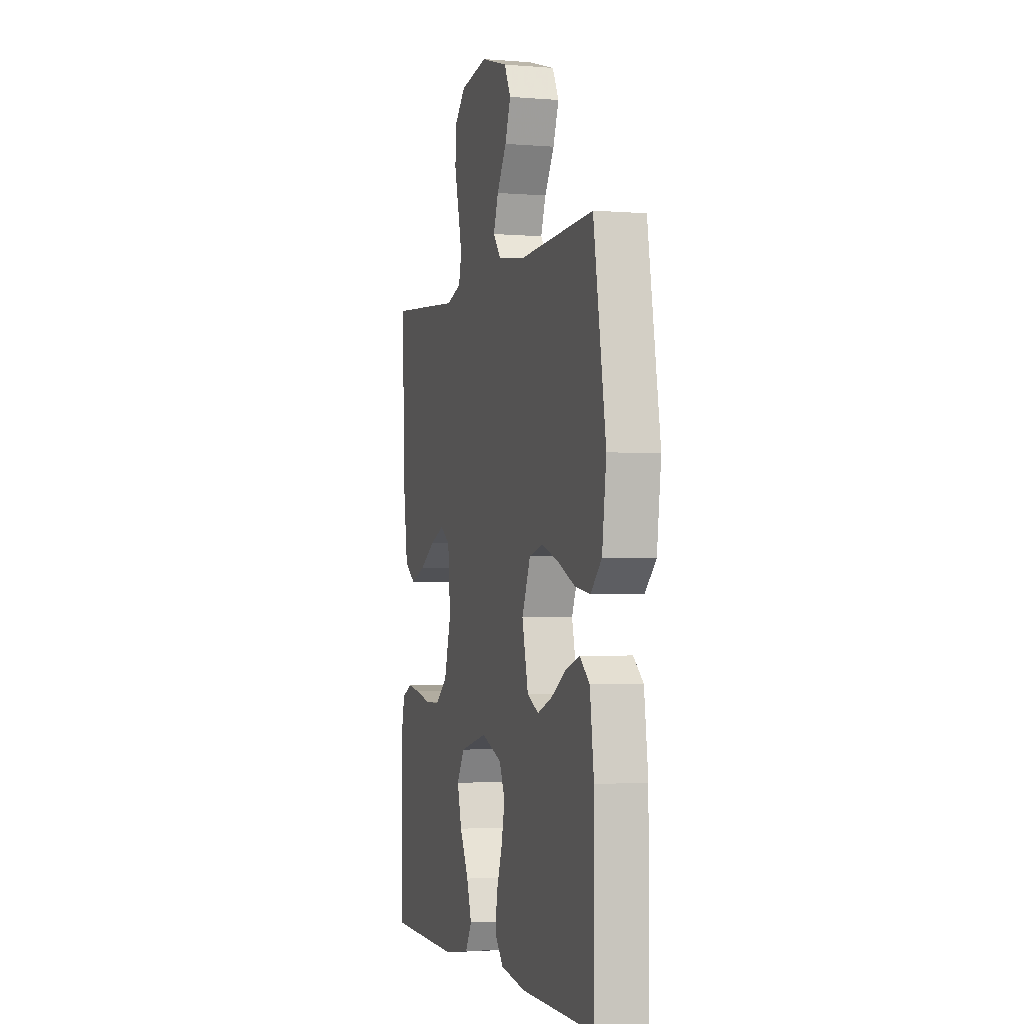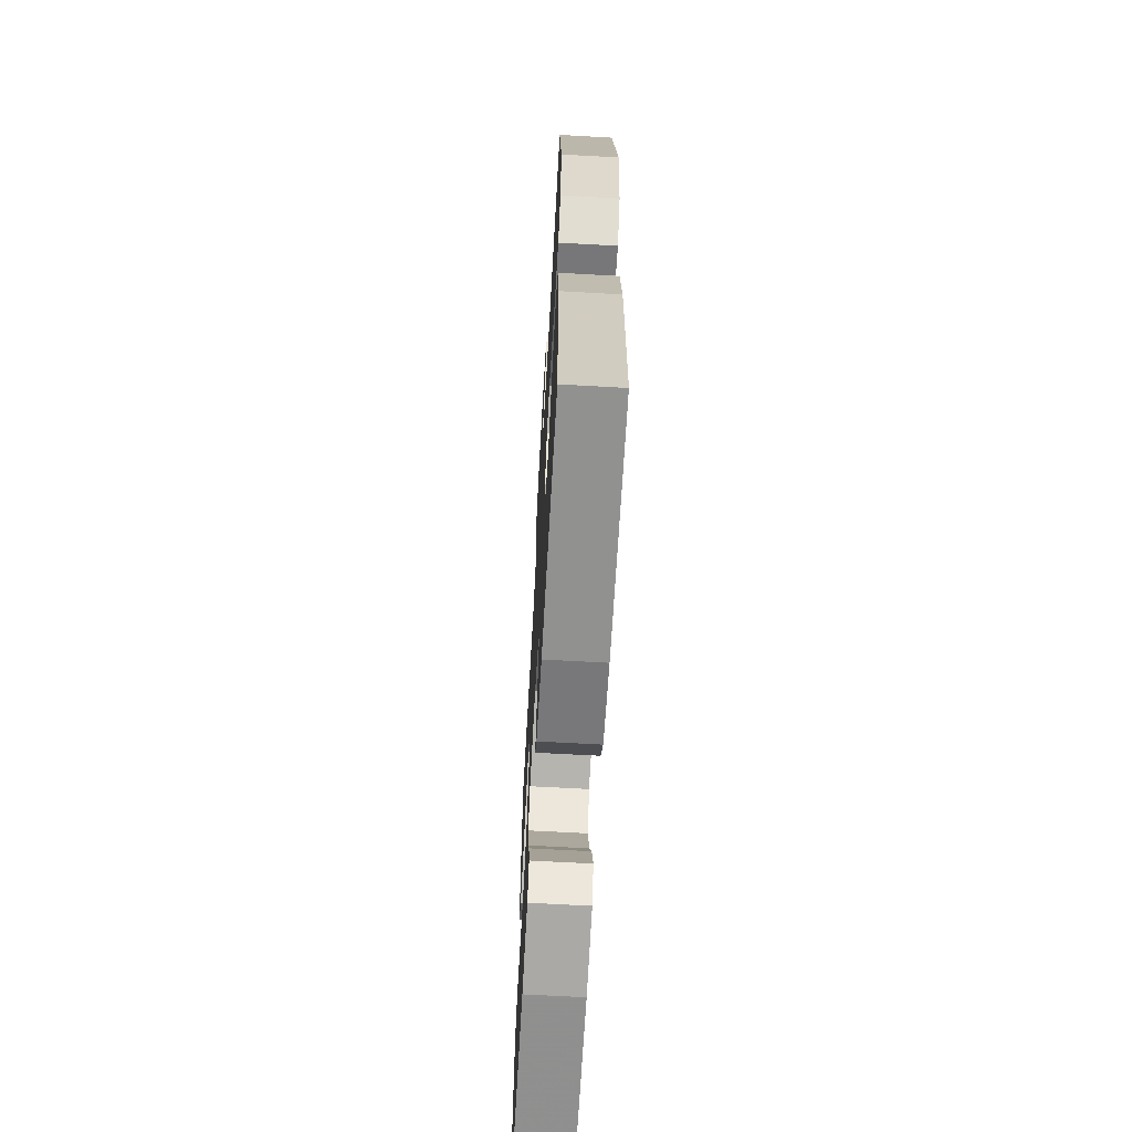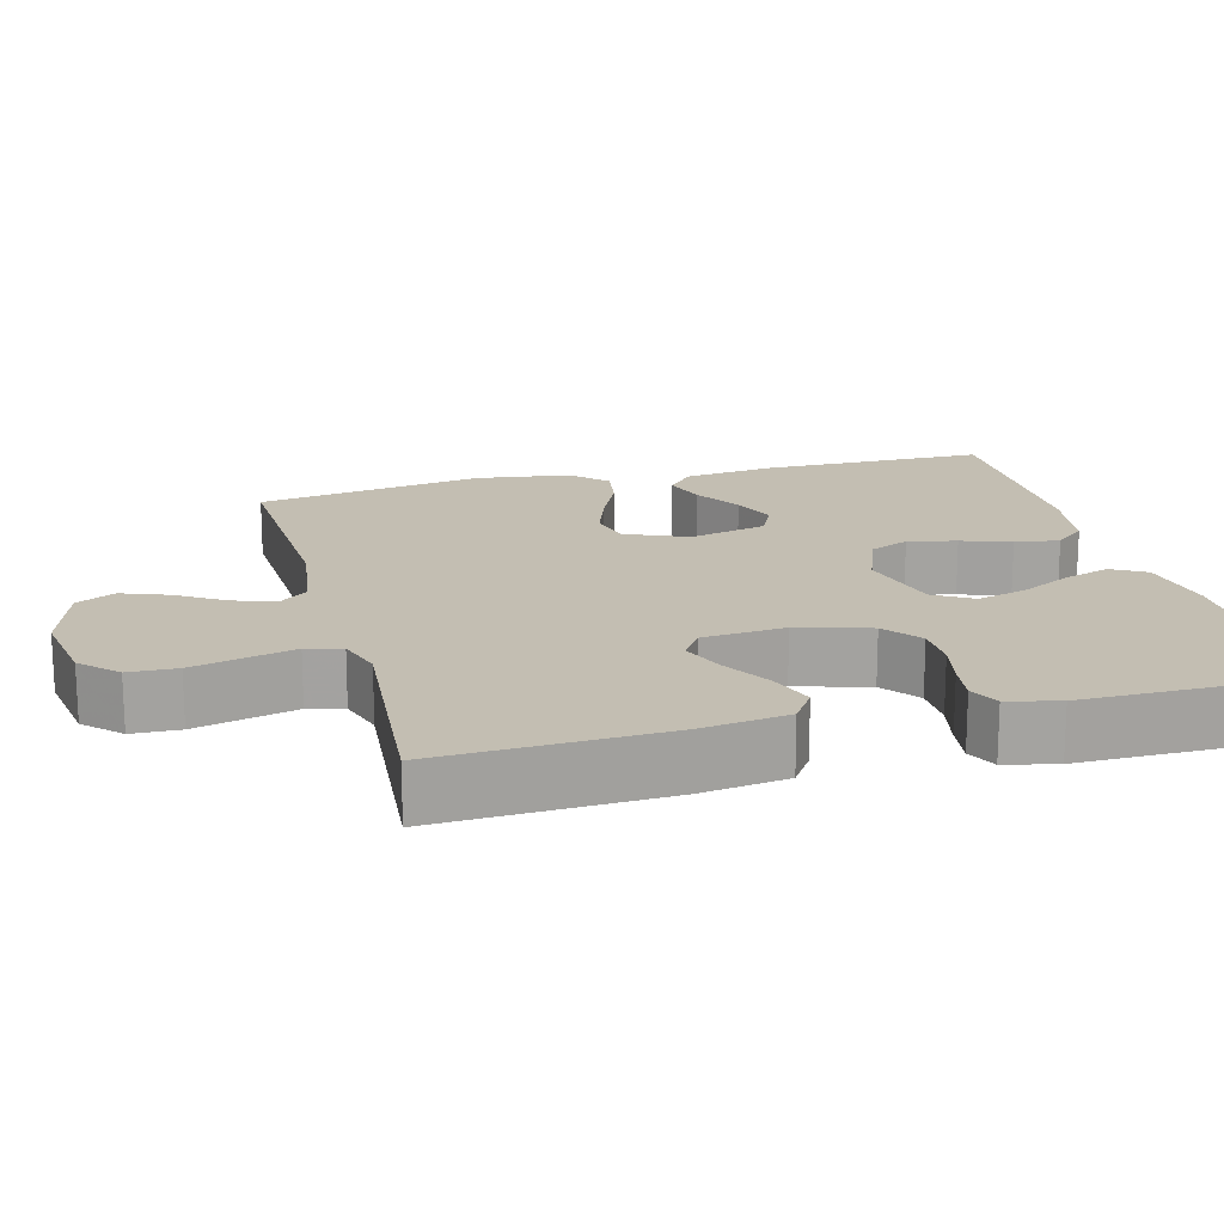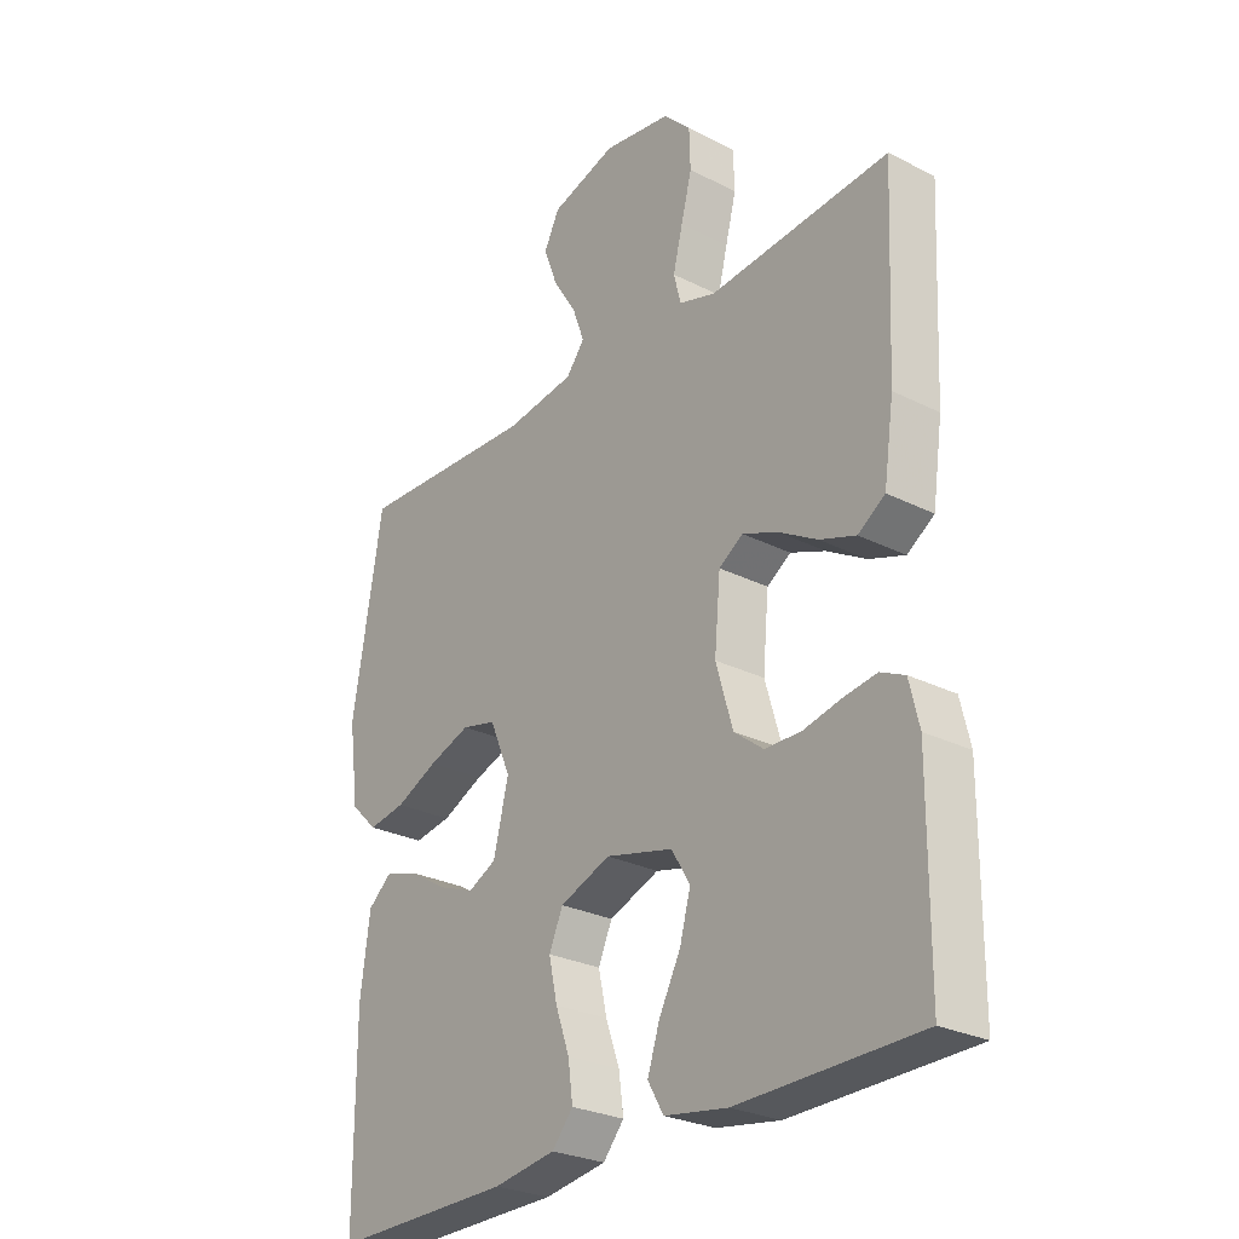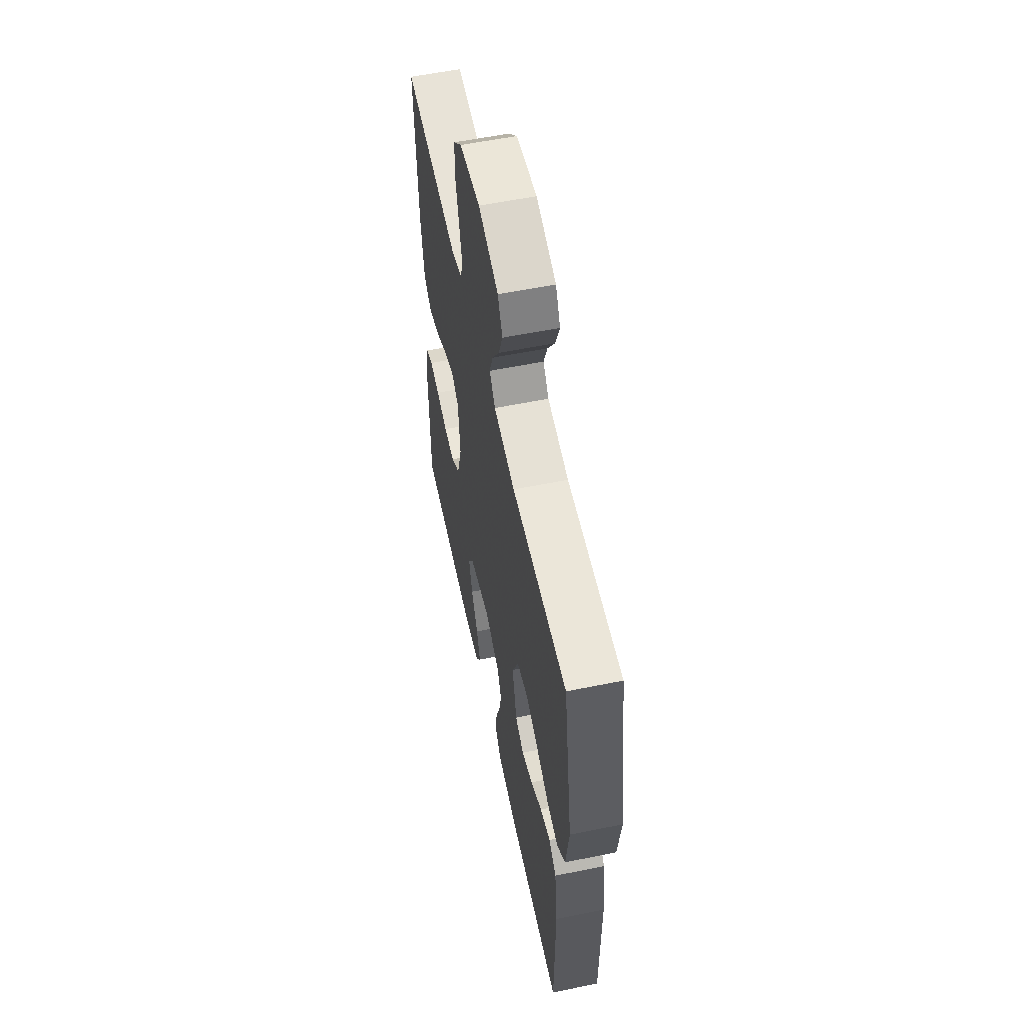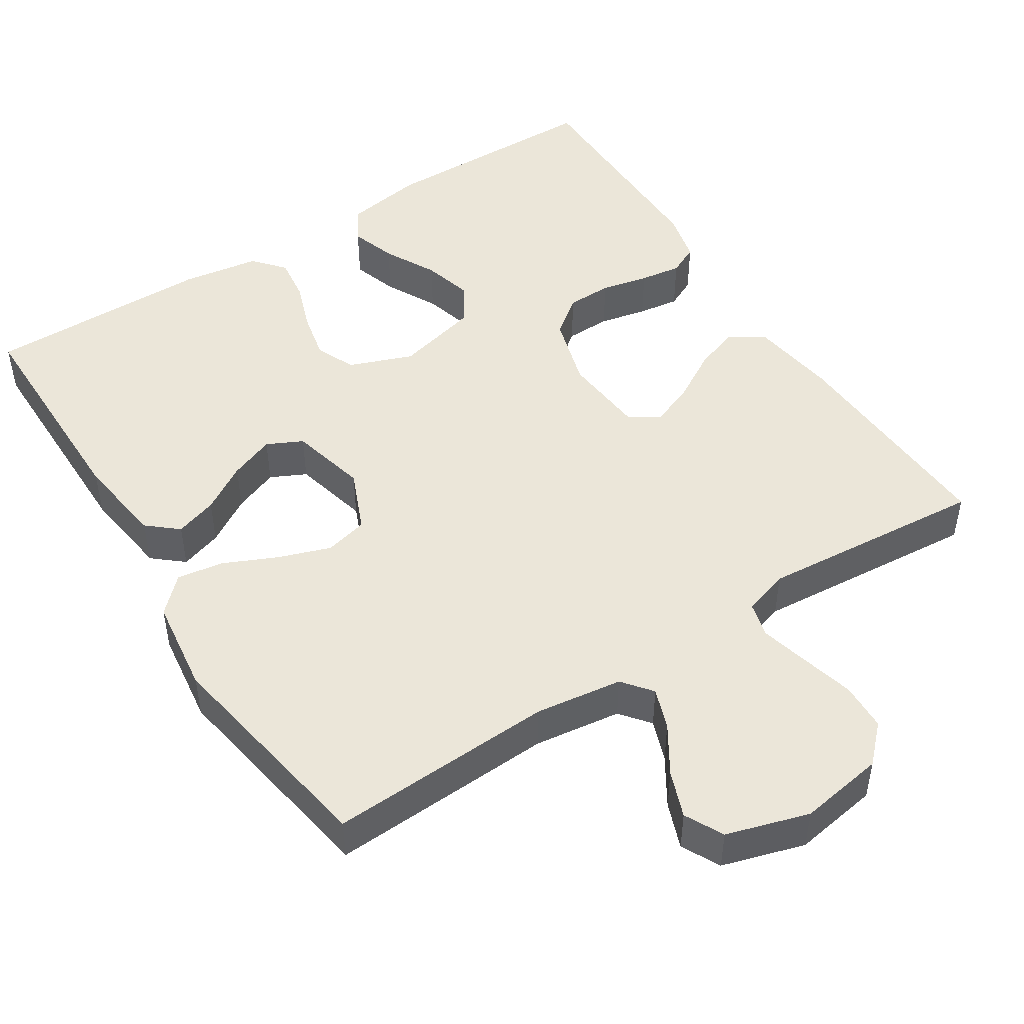
<metadata>
{"format":"obj","ext":"obj","renderer":"f3d","projection":"perspective","resolution":1024,"background":"white","views":[{"elev":-2.3,"azim":-106.2,"up":"+Z"},{"elev":-66.4,"azim":-93.2,"up":"+Z"},{"elev":17.4,"azim":75.2,"up":"+Y"},{"elev":-27.3,"azim":52.1,"up":"+Z"},{"elev":57.7,"azim":-101.9,"up":"+Z"},{"elev":48.2,"azim":-32.7,"up":"+Y"}]}
</metadata>
<code>
v 0.5 0.07 0.5
v 0.486 0.07 0.2
v 0.469 0.07 0.084
v 0.424 0.07 0.054
v 0.364 0.07 0.075
v 0.299 0.07 0.113
v 0.241 0.07 0.136
v 0.201 0.07 0.11
v 0.191 0.07 0
v 0.219 0.07 -0.096
v 0.268 0.07 -0.134
v 0.328 0.07 -0.135
v 0.391 0.07 -0.121
v 0.446 0.07 -0.113
v 0.486 0.07 -0.132
v 0.502 0.07 -0.2
v 0.5 0.07 -0.5
v 0.2 0.07 -0.505
v 0.095 0.07 -0.488
v 0.069 0.07 -0.443
v 0.089 0.07 -0.382
v 0.125 0.07 -0.313
v 0.143 0.07 -0.247
v 0.112 0.07 -0.196
v 0 0.07 -0.168
v -0.084 0.07 -0.2
v -0.107 0.07 -0.252
v -0.093 0.07 -0.316
v -0.07 0.07 -0.381
v -0.062 0.07 -0.44
v -0.097 0.07 -0.481
v -0.2 0.07 -0.497
v -0.5 0.07 -0.5
v -0.501 0.07 -0.2
v -0.485 0.07 -0.08
v -0.445 0.07 -0.046
v -0.389 0.07 -0.064
v -0.327 0.07 -0.102
v -0.267 0.07 -0.125
v -0.22 0.07 -0.102
v -0.195 0.07 0
v -0.23 0.07 0.082
v -0.287 0.07 0.096
v -0.356 0.07 0.072
v -0.426 0.07 0.04
v -0.488 0.07 0.03
v -0.533 0.07 0.074
v -0.55 0.07 0.2
v -0.5 0.07 0.5
v -0.2 0.07 0.486
v -0.084 0.07 0.502
v -0.053 0.07 0.541
v -0.073 0.07 0.596
v -0.112 0.07 0.658
v -0.135 0.07 0.719
v -0.109 0.07 0.77
v 0 0.07 0.803
v 0.113 0.07 0.785
v 0.159 0.07 0.739
v 0.161 0.07 0.675
v 0.143 0.07 0.605
v 0.127 0.07 0.541
v 0.139 0.07 0.494
v 0.2 0.07 0.475
v 0.5 0 0.5
v 0.486 0 0.2
v 0.469 0 0.084
v 0.424 0 0.054
v 0.364 0 0.075
v 0.299 0 0.113
v 0.241 0 0.136
v 0.201 0 0.11
v 0.191 0 0
v 0.219 0 -0.096
v 0.268 0 -0.134
v 0.328 0 -0.135
v 0.391 0 -0.121
v 0.446 0 -0.113
v 0.486 0 -0.132
v 0.502 0 -0.2
v 0.5 0 -0.5
v 0.2 0 -0.505
v 0.095 0 -0.488
v 0.069 0 -0.443
v 0.089 0 -0.382
v 0.125 0 -0.313
v 0.143 0 -0.247
v 0.112 0 -0.196
v 0 0 -0.168
v -0.084 0 -0.2
v -0.107 0 -0.252
v -0.093 0 -0.316
v -0.07 0 -0.381
v -0.062 0 -0.44
v -0.097 0 -0.481
v -0.2 0 -0.497
v -0.5 0 -0.5
v -0.501 0 -0.2
v -0.485 0 -0.08
v -0.445 0 -0.046
v -0.389 0 -0.064
v -0.327 0 -0.102
v -0.267 0 -0.125
v -0.22 0 -0.102
v -0.195 0 0
v -0.23 0 0.082
v -0.287 0 0.096
v -0.356 0 0.072
v -0.426 0 0.04
v -0.488 0 0.03
v -0.533 0 0.074
v -0.55 0 0.2
v -0.5 0 0.5
v -0.2 0 0.486
v -0.084 0 0.502
v -0.053 0 0.541
v -0.073 0 0.596
v -0.112 0 0.658
v -0.135 0 0.719
v -0.109 0 0.77
v 0 0 0.803
v 0.113 0 0.785
v 0.159 0 0.739
v 0.161 0 0.675
v 0.143 0 0.605
v 0.127 0 0.541
v 0.139 0 0.494
v 0.2 0 0.475
f 59 60 61
f 58 59 61
f 57 58 61
f 56 57 61
f 55 56 61
f 54 55 61
f 53 54 61
f 52 53 61 62
f 51 52 62 63
f 48 49 50
f 47 48 50
f 46 47 50
f 45 46 50
f 44 45 50
f 51 63 64
f 50 51 64
f 44 50 64
f 43 44 64
f 36 37 38
f 35 36 38
f 34 35 38
f 33 34 38
f 32 33 38
f 31 32 38
f 30 31 38
f 29 30 38
f 28 29 38
f 27 28 38 39
f 26 27 39 40
f 20 21 22
f 19 20 22
f 18 19 22
f 17 18 22
f 16 17 22
f 15 16 22
f 14 15 22
f 13 14 22
f 12 13 22
f 11 12 22 23
f 10 11 23 24
f 4 5 6
f 3 4 6
f 2 3 6
f 1 2 6
f 64 1 6
f 64 6 7
f 64 7 8
f 43 64 8
f 42 43 8
f 41 42 8 9
f 40 41 9
f 26 40 9
f 25 26 9
f 9 10 24 25
f 125 124 123
f 125 123 122
f 125 122 121
f 125 121 120
f 125 120 119
f 125 119 118
f 125 118 117
f 126 125 117 116
f 127 126 116 115
f 114 113 112
f 114 112 111
f 114 111 110
f 114 110 109
f 114 109 108
f 128 127 115
f 128 115 114
f 128 114 108
f 128 108 107
f 102 101 100
f 102 100 99
f 102 99 98
f 102 98 97
f 102 97 96
f 102 96 95
f 102 95 94
f 102 94 93
f 102 93 92
f 103 102 92 91
f 104 103 91 90
f 86 85 84
f 86 84 83
f 86 83 82
f 86 82 81
f 86 81 80
f 86 80 79
f 86 79 78
f 86 78 77
f 86 77 76
f 87 86 76 75
f 88 87 75 74
f 70 69 68
f 70 68 67
f 70 67 66
f 70 66 65
f 70 65 128
f 71 70 128
f 72 71 128
f 72 128 107
f 72 107 106
f 73 72 106 105
f 73 105 104
f 73 104 90
f 73 90 89
f 89 88 74 73
f 1 65 66 2
f 2 66 67 3
f 3 67 68 4
f 4 68 69 5
f 5 69 70 6
f 6 70 71 7
f 7 71 72 8
f 8 72 73 9
f 9 73 74 10
f 10 74 75 11
f 11 75 76 12
f 12 76 77 13
f 13 77 78 14
f 14 78 79 15
f 15 79 80 16
f 16 80 81 17
f 17 81 82 18
f 18 82 83 19
f 19 83 84 20
f 20 84 85 21
f 21 85 86 22
f 22 86 87 23
f 23 87 88 24
f 24 88 89 25
f 25 89 90 26
f 26 90 91 27
f 27 91 92 28
f 28 92 93 29
f 29 93 94 30
f 30 94 95 31
f 31 95 96 32
f 32 96 97 33
f 33 97 98 34
f 34 98 99 35
f 35 99 100 36
f 36 100 101 37
f 37 101 102 38
f 38 102 103 39
f 39 103 104 40
f 40 104 105 41
f 41 105 106 42
f 42 106 107 43
f 43 107 108 44
f 44 108 109 45
f 45 109 110 46
f 46 110 111 47
f 47 111 112 48
f 48 112 113 49
f 49 113 114 50
f 50 114 115 51
f 51 115 116 52
f 52 116 117 53
f 53 117 118 54
f 54 118 119 55
f 55 119 120 56
f 56 120 121 57
f 57 121 122 58
f 58 122 123 59
f 59 123 124 60
f 60 124 125 61
f 61 125 126 62
f 62 126 127 63
f 63 127 128 64
f 64 128 65 1

</code>
